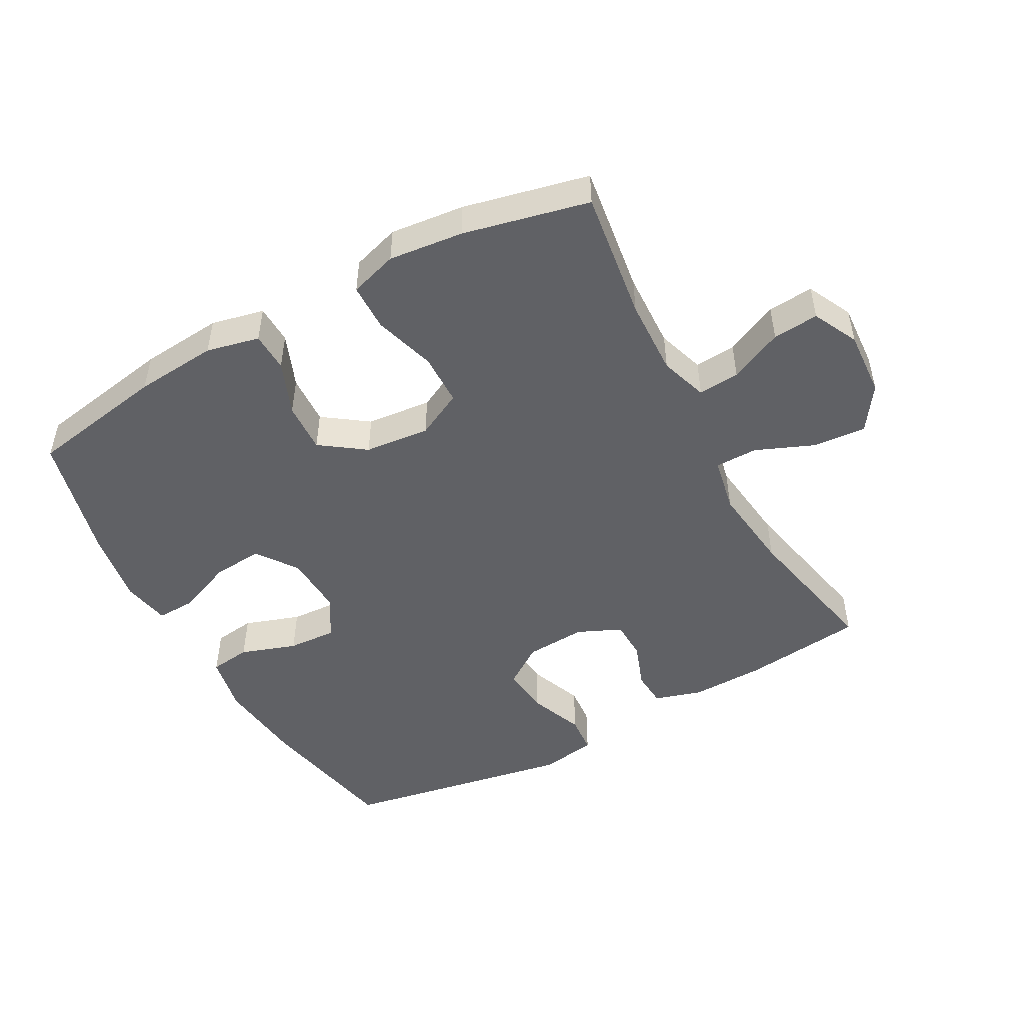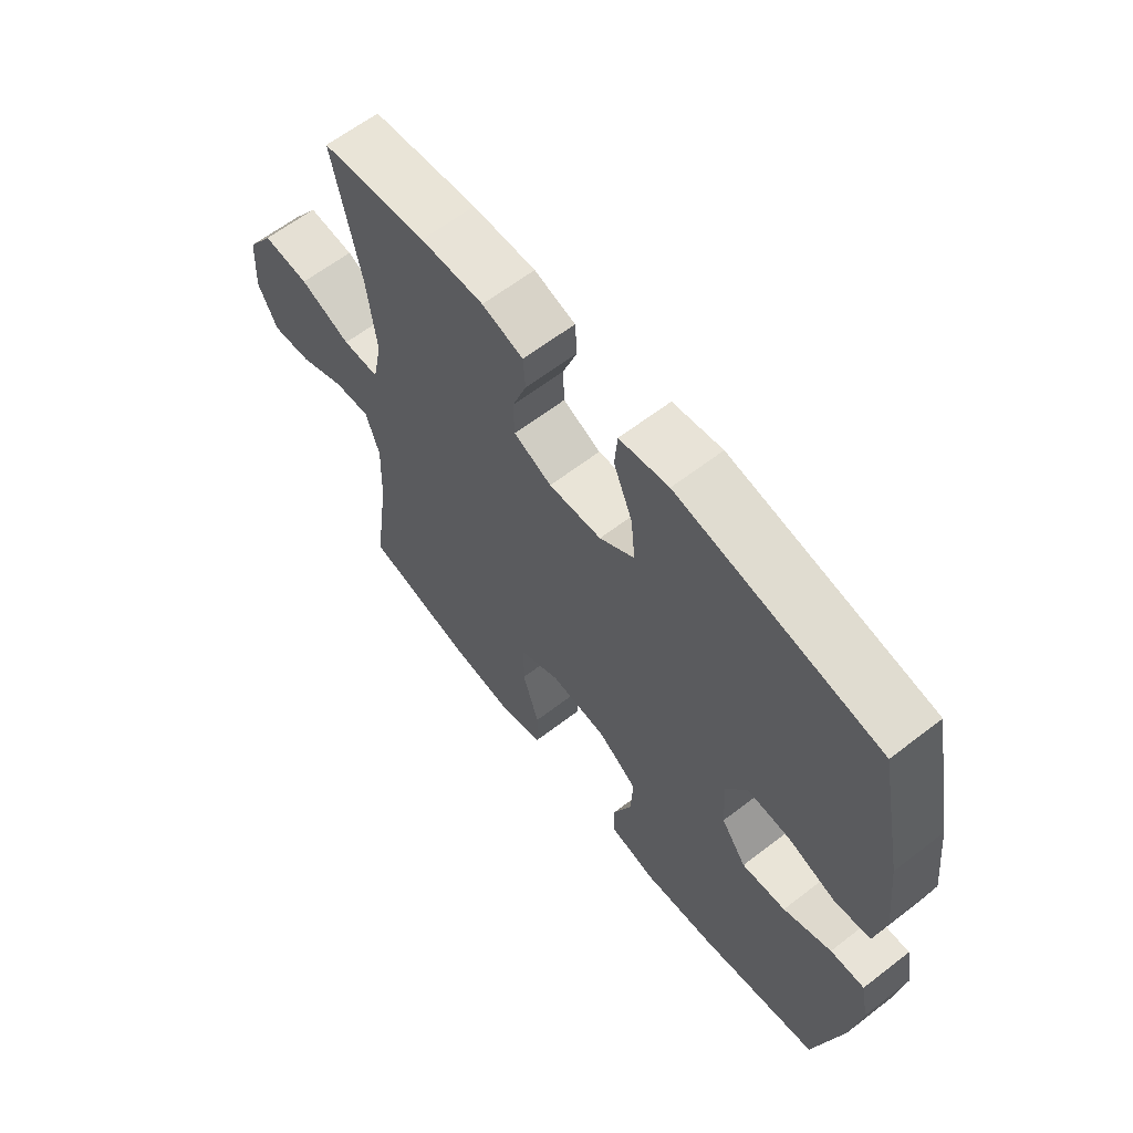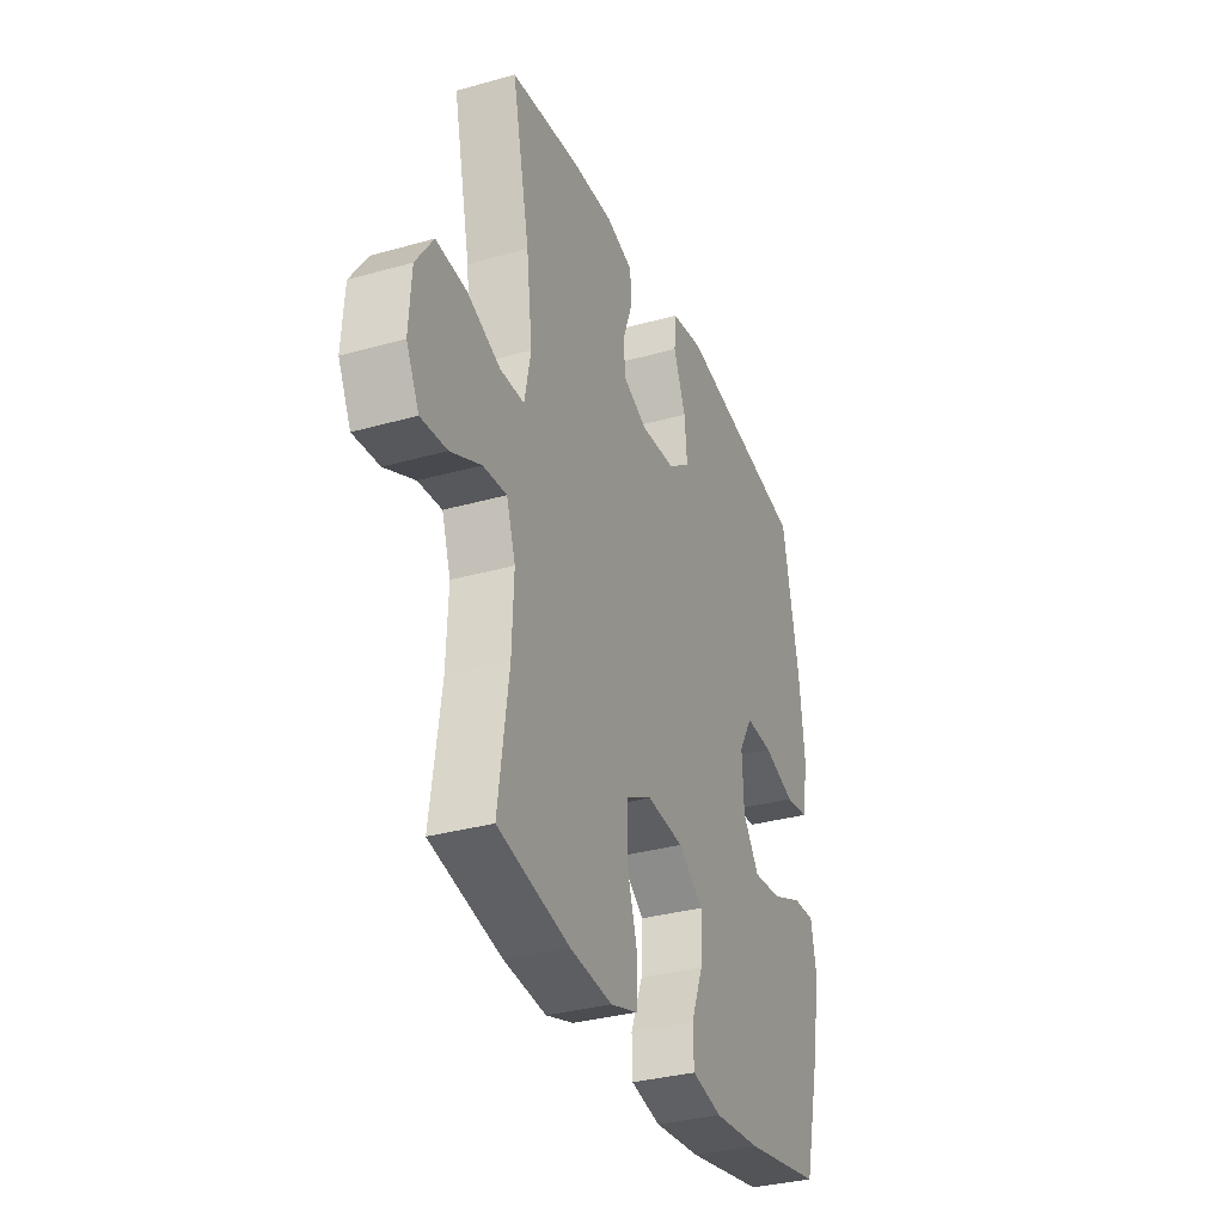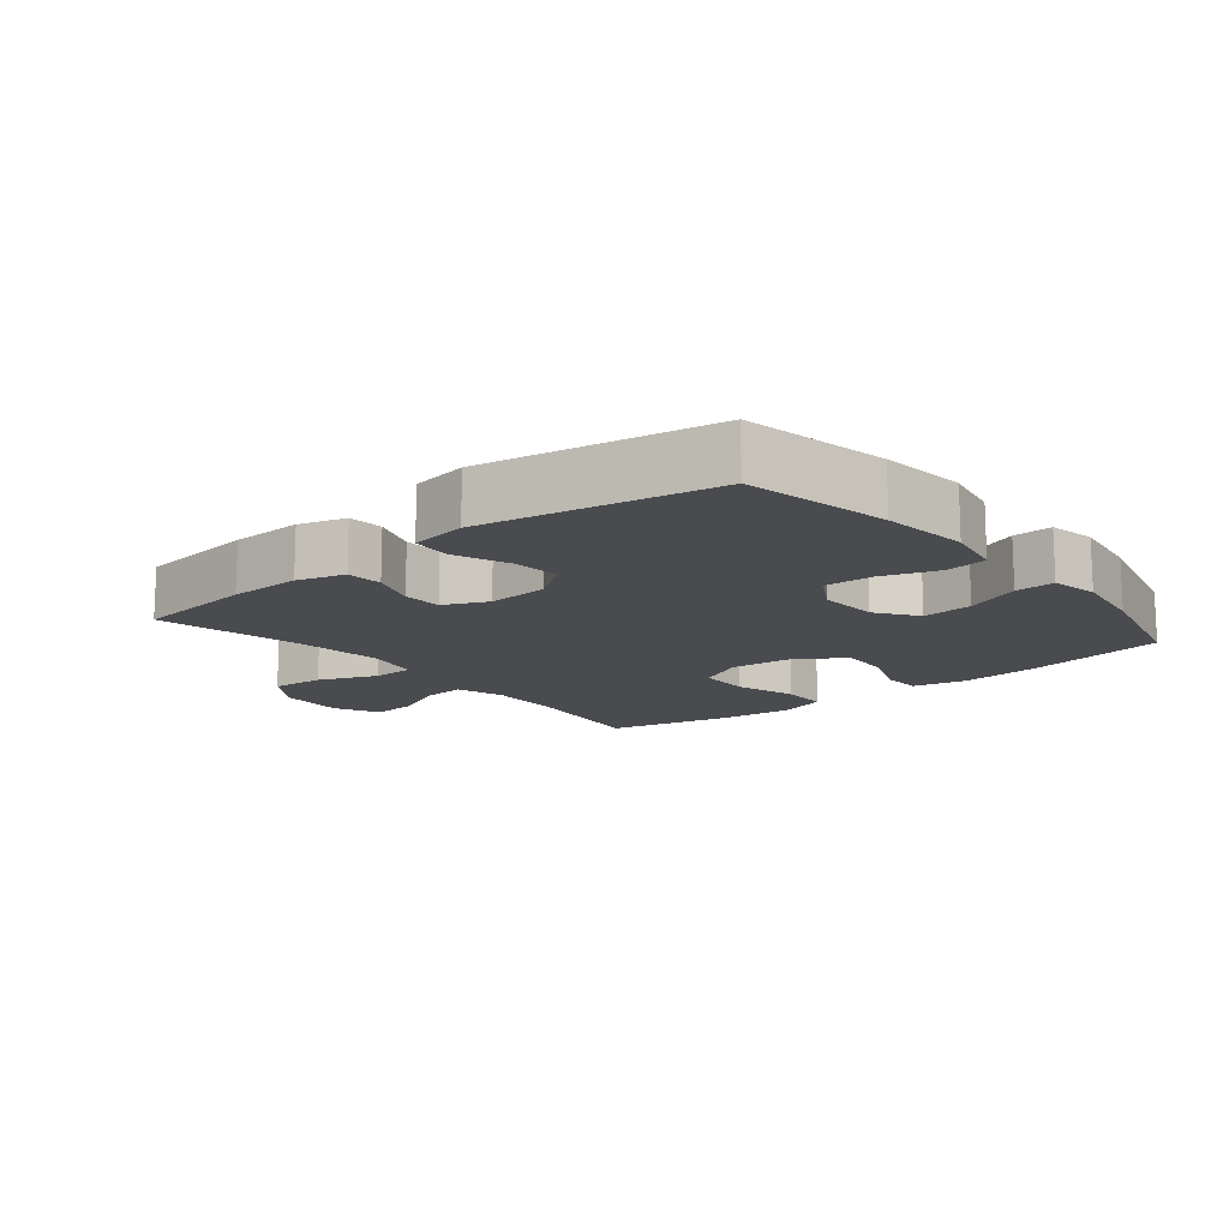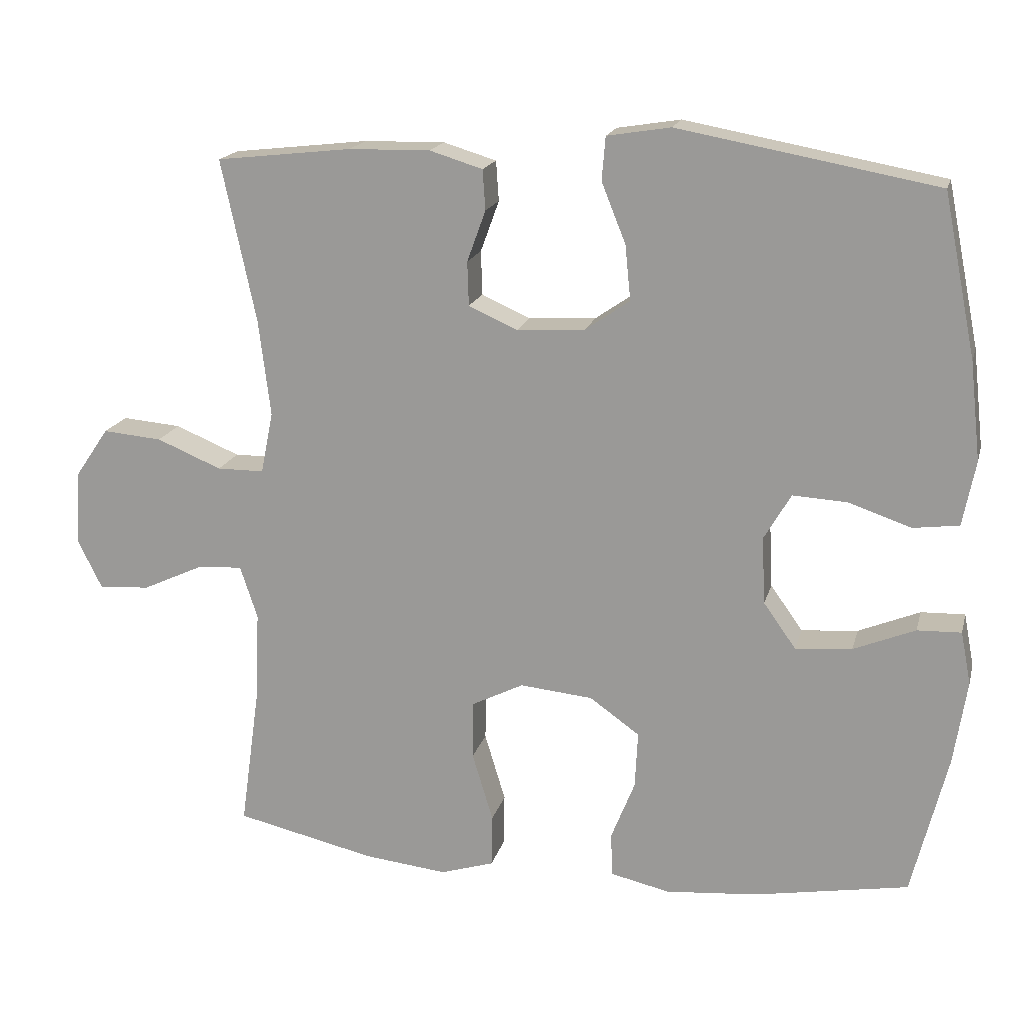
<metadata>
{"format":"obj","ext":"obj","renderer":"f3d","projection":"perspective","resolution":1024,"background":"white","views":[{"elev":-49.2,"azim":-151.3,"up":"+Y"},{"elev":62.2,"azim":51.9,"up":"+Z"},{"elev":-33.0,"azim":-68.7,"up":"+Z"},{"elev":-13.9,"azim":39.4,"up":"+Y"},{"elev":17.6,"azim":13.8,"up":"+Z"}]}
</metadata>
<code>
o path302
v 0.5661 0.0375 -0.2991
v 0.5844 0.0375 -0.1809
v 0.5701 0.0375 -0.1065
v 0.5084 0.0375 -0.1087
v 0.4219 0.0375 -0.1442
v 0.3425 0.0375 -0.1508
v 0.2969 0.0375 -0.08683
v 0.2922 0.0375 0.007786
v 0.3302 0.0375 0.07274
v 0.4068 0.0375 0.06846
v 0.4944 0.0375 0.03845
v 0.5591 0.0375 0.04698
v 0.5769 0.0375 0.1381
v 0.5618 0.0375 0.2752
v 0.516 0.0375 0.5031
v 0.1527 0.0375 0.5697
v 0.06363 0.0375 0.5553
v 0.05858 0.0375 0.4945
v 0.09261 0.0375 0.4096
v 0.1004 0.0375 0.3323
v 0.03728 0.0375 0.2887
v -0.05815 0.0375 0.283
v -0.1267 0.0375 0.3138
v -0.1286 0.0375 0.3758
v -0.1025 0.0375 0.4476
v -0.1064 0.0375 0.5041
v -0.1808 0.0375 0.5267
v -0.295 0.0375 0.5245
v -0.4859 0.0375 0.5031
v -0.4371 0.0375 0.2749
v -0.4205 0.0375 0.1393
v -0.4378 0.0375 0.05254
v -0.5039 0.0375 0.05198
v -0.5953 0.0375 0.08979
v -0.6788 0.0375 0.09691
v -0.7267 0.0375 0.02685
v -0.7332 0.0375 -0.07675
v -0.6981 0.0375 -0.1476
v -0.6261 0.0375 -0.1417
v -0.5425 0.0375 -0.1031
v -0.4774 0.0375 -0.09803
v -0.4527 0.0375 -0.1727
v -0.4574 0.0375 -0.2936
v -0.4859 0.0375 -0.4986
v -0.2891 0.0375 -0.5436
v -0.1719 0.0375 -0.5564
v -0.0967 0.0375 -0.533
v -0.09524 0.0375 -0.459
v -0.1246 0.0375 -0.3618
v -0.1234 0.0375 -0.2797
v -0.05058 0.0375 -0.2434
v 0.05196 0.0375 -0.2535
v 0.1218 0.0375 -0.3033
v 0.1179 0.0375 -0.3826
v 0.08439 0.0375 -0.4671
v 0.08662 0.0375 -0.5286
v 0.1699 0.0375 -0.5475
v 0.2992 0.0375 -0.5364
v 0.516 0.0375 -0.4986
v 0.5661 -0.0375 -0.2991
v 0.5844 -0.0375 -0.1809
v 0.5701 -0.0375 -0.1065
v 0.5084 -0.0375 -0.1087
v 0.4219 -0.0375 -0.1442
v 0.3425 -0.0375 -0.1508
v 0.2969 -0.0375 -0.08683
v 0.2922 -0.0375 0.007786
v 0.3302 -0.0375 0.07274
v 0.4068 -0.0375 0.06846
v 0.4944 -0.0375 0.03845
v 0.5591 -0.0375 0.04698
v 0.5769 -0.0375 0.1381
v 0.5618 -0.0375 0.2752
v 0.516 -0.0375 0.5031
v 0.1527 -0.0375 0.5697
v 0.06363 -0.0375 0.5553
v 0.05858 -0.0375 0.4945
v 0.09261 -0.0375 0.4096
v 0.1004 -0.0375 0.3323
v 0.03728 -0.0375 0.2887
v -0.05815 -0.0375 0.283
v -0.1267 -0.0375 0.3138
v -0.1286 -0.0375 0.3758
v -0.1025 -0.0375 0.4476
v -0.1064 -0.0375 0.5041
v -0.1808 -0.0375 0.5267
v -0.295 -0.0375 0.5245
v -0.4859 -0.0375 0.5031
v -0.4371 -0.0375 0.2749
v -0.4205 -0.0375 0.1393
v -0.4378 -0.0375 0.05254
v -0.5039 -0.0375 0.05198
v -0.5953 -0.0375 0.08979
v -0.6788 -0.0375 0.09691
v -0.7267 -0.0375 0.02685
v -0.7332 -0.0375 -0.07675
v -0.6981 -0.0375 -0.1476
v -0.6261 -0.0375 -0.1417
v -0.5425 -0.0375 -0.1031
v -0.4774 -0.0375 -0.09803
v -0.4527 -0.0375 -0.1727
v -0.4574 -0.0375 -0.2936
v -0.4859 -0.0375 -0.4986
v -0.2891 -0.0375 -0.5436
v -0.1719 -0.0375 -0.5564
v -0.0967 -0.0375 -0.533
v -0.09524 -0.0375 -0.459
v -0.1246 -0.0375 -0.3618
v -0.1234 -0.0375 -0.2797
v -0.05058 -0.0375 -0.2434
v 0.05196 -0.0375 -0.2535
v 0.1218 -0.0375 -0.3033
v 0.1179 -0.0375 -0.3826
v 0.08439 -0.0375 -0.4671
v 0.08662 -0.0375 -0.5286
v 0.1699 -0.0375 -0.5475
v 0.2992 -0.0375 -0.5364
v 0.516 -0.0375 -0.4986
v -0.2891 0.0375 -0.5436
v -0.1719 0.0375 -0.5564
v -0.0967 0.0375 -0.533
v -0.0967 0.0375 -0.533
v 0.08662 0.0375 -0.5286
v 0.08662 0.0375 -0.5286
v 0.1699 0.0375 -0.5475
v 0.2992 0.0375 -0.5364
v -0.09524 0.0375 -0.459
v 0.08439 0.0375 -0.4671
v -0.4859 0.0375 -0.4986
v -0.4859 0.0375 -0.4986
v 0.516 0.0375 -0.4986
v 0.516 0.0375 -0.4986
v 0.1179 0.0375 -0.3826
v -0.1246 0.0375 -0.3618
v 0.5661 0.0375 -0.2991
v -0.4574 0.0375 -0.2936
v 0.1218 0.0375 -0.3033
v -0.1234 0.0375 -0.2797
v -0.1234 0.0375 -0.2797
v 0.05196 0.0375 -0.2535
v 0.5844 0.0375 -0.1809
v -0.4527 0.0375 -0.1727
v -0.05058 0.0375 -0.2434
v 0.4219 0.0375 -0.1442
v 0.3425 0.0375 -0.1508
v 0.5701 0.0375 -0.1065
v 0.5701 0.0375 -0.1065
v -0.4774 0.0375 -0.09803
v -0.4774 0.0375 -0.09803
v 0.2969 0.0375 -0.08683
v -0.7332 0.0375 -0.07675
v -0.6981 0.0375 -0.1476
v -0.6981 0.0375 -0.1476
v -0.6261 0.0375 -0.1417
v 0.5084 0.0375 -0.1087
v -0.5425 0.0375 -0.1031
v 0.2922 0.0375 0.007786
v -0.7267 0.0375 0.02685
v 0.3302 0.0375 0.07274
v 0.3302 0.0375 0.07274
v -0.6788 0.0375 0.09691
v -0.6788 0.0375 0.09691
v -0.4378 0.0375 0.05254
v -0.4378 0.0375 0.05254
v -0.5039 0.0375 0.05198
v 0.4068 0.0375 0.06846
v 0.4944 0.0375 0.03845
v 0.5591 0.0375 0.04698
v 0.5591 0.0375 0.04698
v 0.5769 0.0375 0.1381
v -0.5953 0.0375 0.08979
v -0.4205 0.0375 0.1393
v 0.5618 0.0375 0.2752
v -0.4371 0.0375 0.2749
v 0.03728 0.0375 0.2887
v -0.05815 0.0375 0.283
v -0.1267 0.0375 0.3138
v -0.1267 0.0375 0.3138
v 0.1004 0.0375 0.3323
v 0.1004 0.0375 0.3323
v -0.1286 0.0375 0.3758
v 0.09261 0.0375 0.4096
v -0.1025 0.0375 0.4476
v -0.4859 0.0375 0.5031
v -0.4859 0.0375 0.5031
v 0.05858 0.0375 0.4945
v -0.1064 0.0375 0.5041
v -0.1064 0.0375 0.5041
v 0.516 0.0375 0.5031
v 0.516 0.0375 0.5031
v 0.06363 0.0375 0.5553
v 0.06363 0.0375 0.5553
v -0.1808 0.0375 0.5267
v -0.295 0.0375 0.5245
v 0.1527 0.0375 0.5697
v -0.2891 -0.0375 -0.5436
v -0.1719 -0.0375 -0.5564
v -0.0967 -0.0375 -0.533
v -0.0967 -0.0375 -0.533
v 0.08662 -0.0375 -0.5286
v 0.08662 -0.0375 -0.5286
v 0.1699 -0.0375 -0.5475
v 0.2992 -0.0375 -0.5364
v -0.09524 -0.0375 -0.459
v 0.08439 -0.0375 -0.4671
v -0.4859 -0.0375 -0.4986
v -0.4859 -0.0375 -0.4986
v 0.516 -0.0375 -0.4986
v 0.516 -0.0375 -0.4986
v 0.1179 -0.0375 -0.3826
v -0.1246 -0.0375 -0.3618
v 0.5661 -0.0375 -0.2991
v -0.4574 -0.0375 -0.2936
v 0.1218 -0.0375 -0.3033
v -0.1234 -0.0375 -0.2797
v -0.1234 -0.0375 -0.2797
v 0.05196 -0.0375 -0.2535
v 0.5844 -0.0375 -0.1809
v -0.4527 -0.0375 -0.1727
v -0.05058 -0.0375 -0.2434
v 0.4219 -0.0375 -0.1442
v 0.3425 -0.0375 -0.1508
v 0.5701 -0.0375 -0.1065
v 0.5701 -0.0375 -0.1065
v -0.4774 -0.0375 -0.09803
v -0.4774 -0.0375 -0.09803
v 0.2969 -0.0375 -0.08683
v -0.7332 -0.0375 -0.07675
v -0.6981 -0.0375 -0.1476
v -0.6981 -0.0375 -0.1476
v -0.6261 -0.0375 -0.1417
v 0.5084 -0.0375 -0.1087
v -0.5425 -0.0375 -0.1031
v 0.2922 -0.0375 0.007786
v -0.7267 -0.0375 0.02685
v 0.3302 -0.0375 0.07274
v 0.3302 -0.0375 0.07274
v -0.6788 -0.0375 0.09691
v -0.6788 -0.0375 0.09691
v -0.4378 -0.0375 0.05254
v -0.4378 -0.0375 0.05254
v -0.5039 -0.0375 0.05198
v 0.4068 -0.0375 0.06846
v 0.4944 -0.0375 0.03845
v 0.5591 -0.0375 0.04698
v 0.5591 -0.0375 0.04698
v 0.5769 -0.0375 0.1381
v -0.5953 -0.0375 0.08979
v -0.4205 -0.0375 0.1393
v 0.5618 -0.0375 0.2752
v -0.4371 -0.0375 0.2749
v 0.03728 -0.0375 0.2887
v -0.05815 -0.0375 0.283
v -0.1267 -0.0375 0.3138
v -0.1267 -0.0375 0.3138
v 0.1004 -0.0375 0.3323
v 0.1004 -0.0375 0.3323
v -0.1286 -0.0375 0.3758
v 0.09261 -0.0375 0.4096
v -0.1025 -0.0375 0.4476
v -0.4859 -0.0375 0.5031
v -0.4859 -0.0375 0.5031
v 0.05858 -0.0375 0.4945
v -0.1064 -0.0375 0.5041
v -0.1064 -0.0375 0.5041
v 0.516 -0.0375 0.5031
v 0.516 -0.0375 0.5031
v 0.06363 -0.0375 0.5553
v 0.06363 -0.0375 0.5553
v -0.1808 -0.0375 0.5267
v -0.295 -0.0375 0.5245
v 0.1527 -0.0375 0.5697
f 211 197 204
f 218 221 212
f 211 215 213
f 252 236 256
f 243 244 247
f 212 221 222
f 270 260 264
f 256 236 250
f 196 211 213
f 221 218 232
f 196 213 206
f 254 258 251
f 208 212 203
f 271 258 270
f 220 252 253
f 222 214 203
f 228 231 235
f 213 215 219
f 219 240 225
f 240 253 249
f 219 215 240
f 242 225 240
f 217 234 220
f 236 252 234
f 210 203 214
f 233 235 231
f 222 203 212
f 220 253 240
f 266 256 250
f 250 243 247
f 272 259 266
f 197 211 196
f 250 236 243
f 204 197 198
f 247 244 245
f 220 234 252
f 232 218 223
f 227 234 217
f 205 202 210
f 233 225 242
f 259 272 263
f 229 231 228
f 249 254 251
f 215 220 240
f 235 233 248
f 202 203 210
f 200 202 205
f 259 256 266
f 227 214 222
f 270 258 260
f 214 227 217
f 248 233 242
f 249 253 254
f 235 248 238
f 251 258 271
f 251 271 261
f 263 272 268
f 45 46 105 104
f 46 122 199 105
f 124 57 116 201
f 57 58 117 116
f 47 48 107 106
f 55 56 115 114
f 130 45 104 207
f 58 132 209 117
f 54 55 114 113
f 48 49 108 107
f 59 1 60 118
f 43 44 103 102
f 53 54 113 112
f 49 139 216 108
f 52 53 112 111
f 1 2 61 60
f 42 43 102 101
f 50 51 110 109
f 51 52 111 110
f 5 6 65 64
f 2 147 224 61
f 149 42 101 226
f 6 7 66 65
f 37 153 230 96
f 38 39 98 97
f 4 5 64 63
f 3 4 63 62
f 39 40 99 98
f 40 41 100 99
f 7 8 67 66
f 36 37 96 95
f 8 160 237 67
f 162 36 95 239
f 164 33 92 241
f 10 11 70 69
f 11 169 246 70
f 12 13 72 71
f 34 35 94 93
f 33 34 93 92
f 31 32 91 90
f 9 10 69 68
f 13 14 73 72
f 30 31 90 89
f 21 22 81 80
f 22 178 255 81
f 180 21 80 257
f 23 24 83 82
f 19 20 79 78
f 24 25 84 83
f 185 30 89 262
f 18 19 78 77
f 25 188 265 84
f 14 190 267 73
f 192 18 77 269
f 26 27 86 85
f 28 29 88 87
f 27 28 87 86
f 16 17 76 75
f 15 16 75 74
f 134 127 120
f 141 135 144
f 134 136 138
f 175 179 159
f 166 170 167
f 135 145 144
f 193 187 183
f 179 173 159
f 119 136 134
f 144 155 141
f 119 129 136
f 177 174 181
f 131 126 135
f 194 193 181
f 143 176 175
f 145 126 137
f 151 158 154
f 136 142 138
f 142 148 163
f 163 172 176
f 142 163 138
f 165 163 148
f 140 143 157
f 159 157 175
f 133 137 126
f 156 154 158
f 145 135 126
f 143 163 176
f 189 173 179
f 173 170 166
f 195 189 182
f 120 119 134
f 173 166 159
f 127 121 120
f 170 168 167
f 143 175 157
f 155 146 141
f 150 140 157
f 128 133 125
f 156 165 148
f 182 186 195
f 152 151 154
f 172 174 177
f 138 163 143
f 158 171 156
f 125 133 126
f 123 128 125
f 182 189 179
f 150 145 137
f 193 183 181
f 137 140 150
f 171 165 156
f 172 177 176
f 158 161 171
f 174 194 181
f 174 184 194
f 186 191 195

</code>
